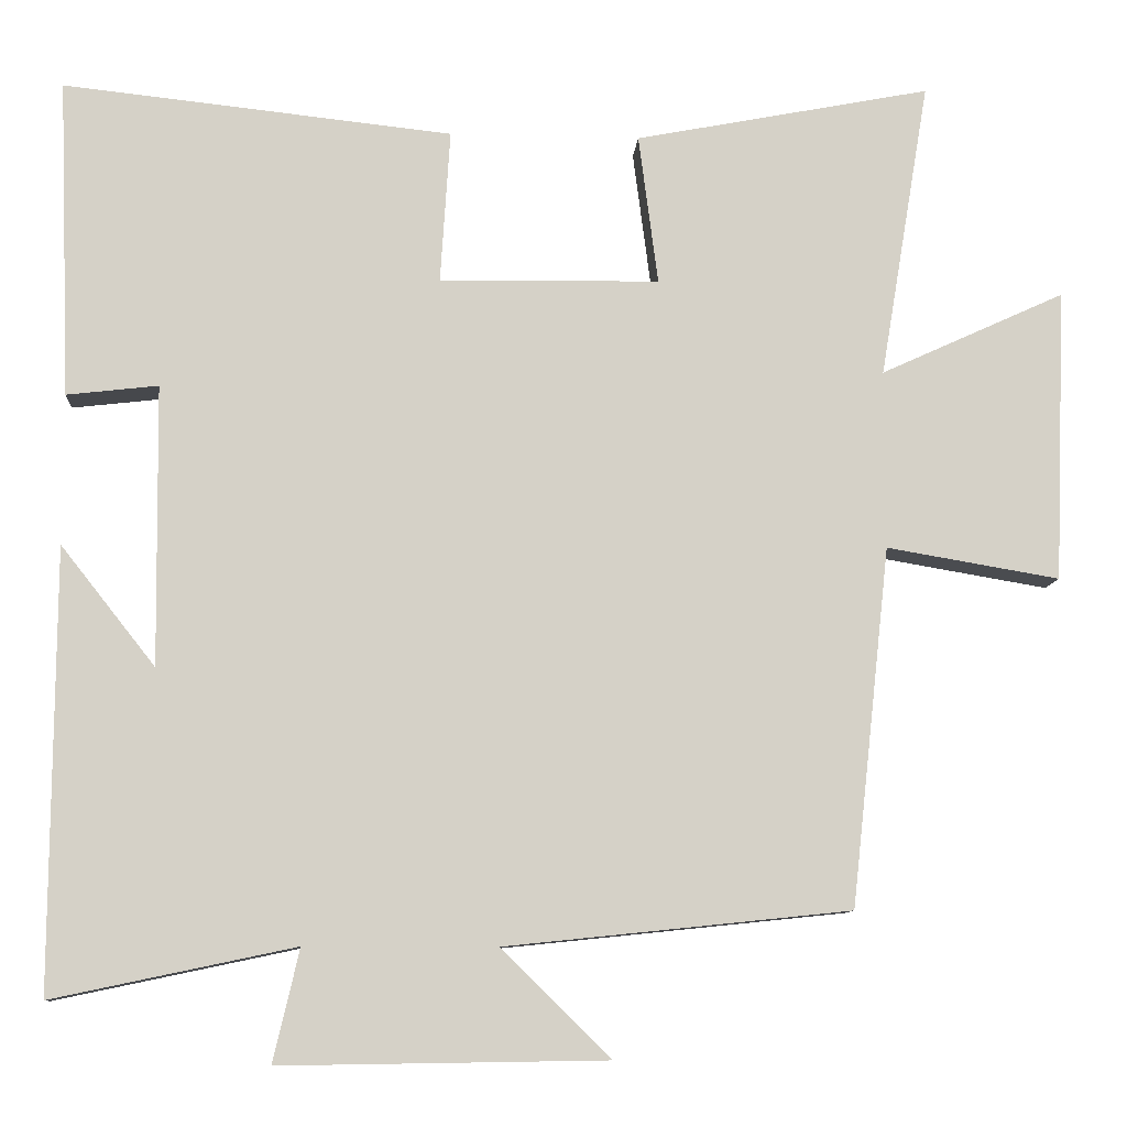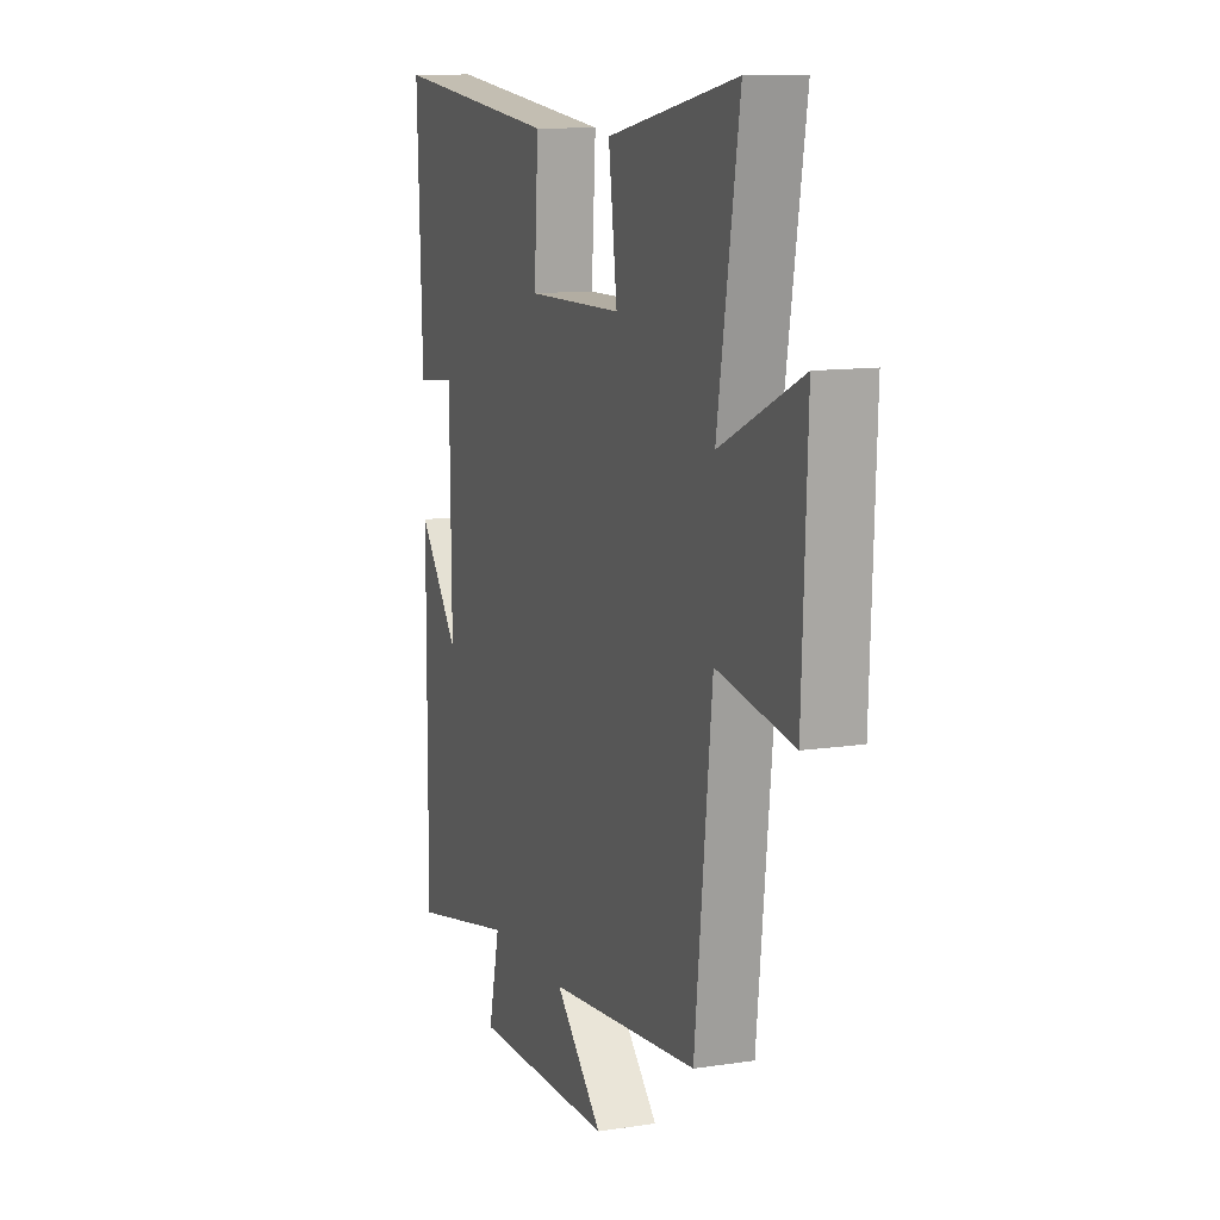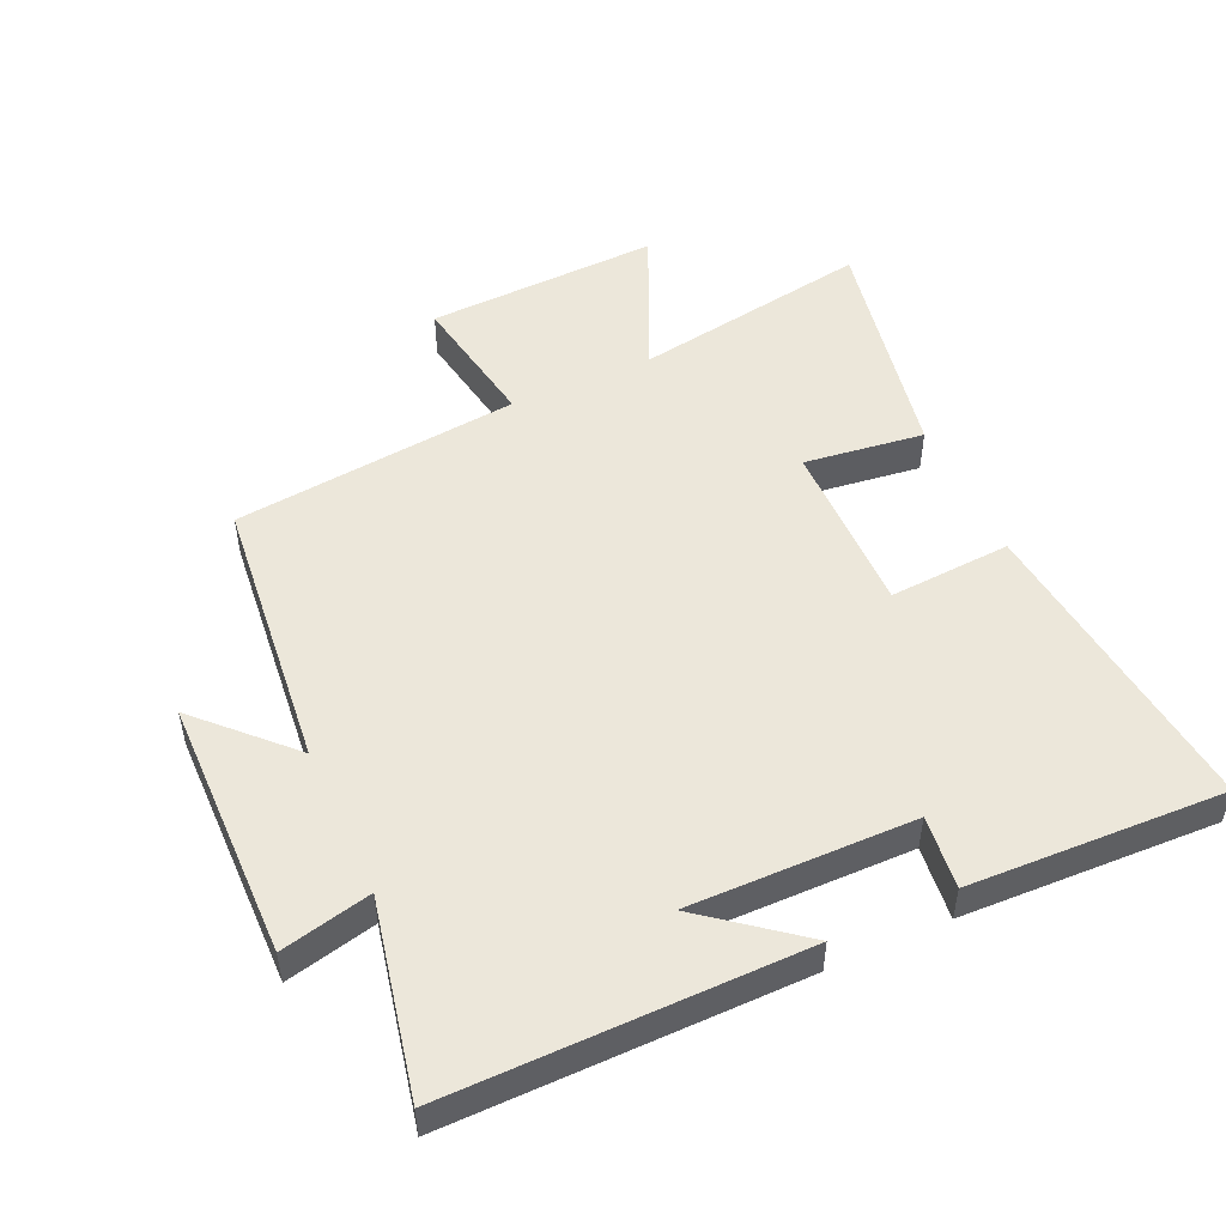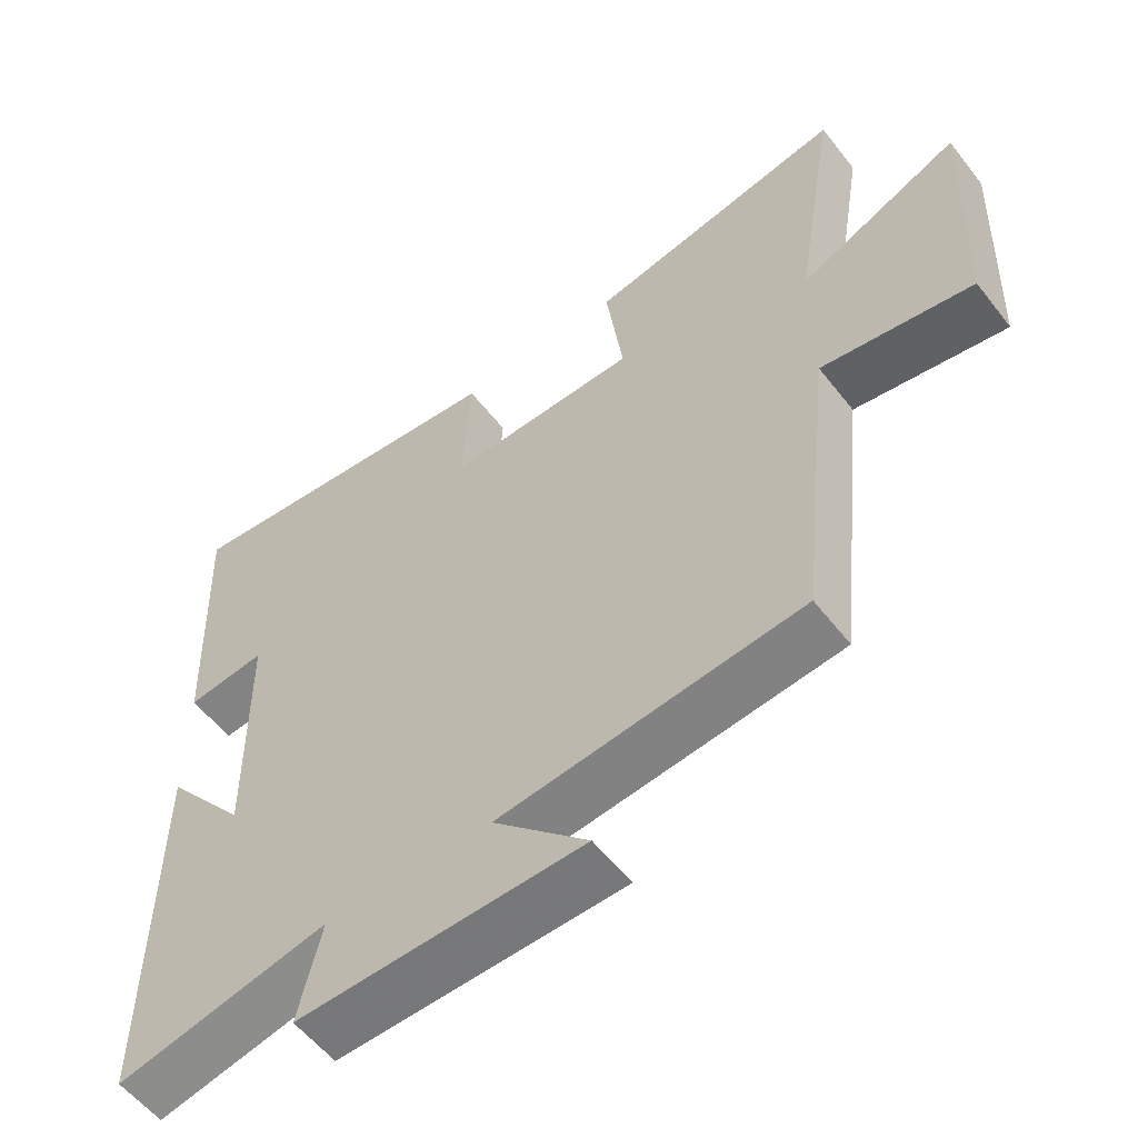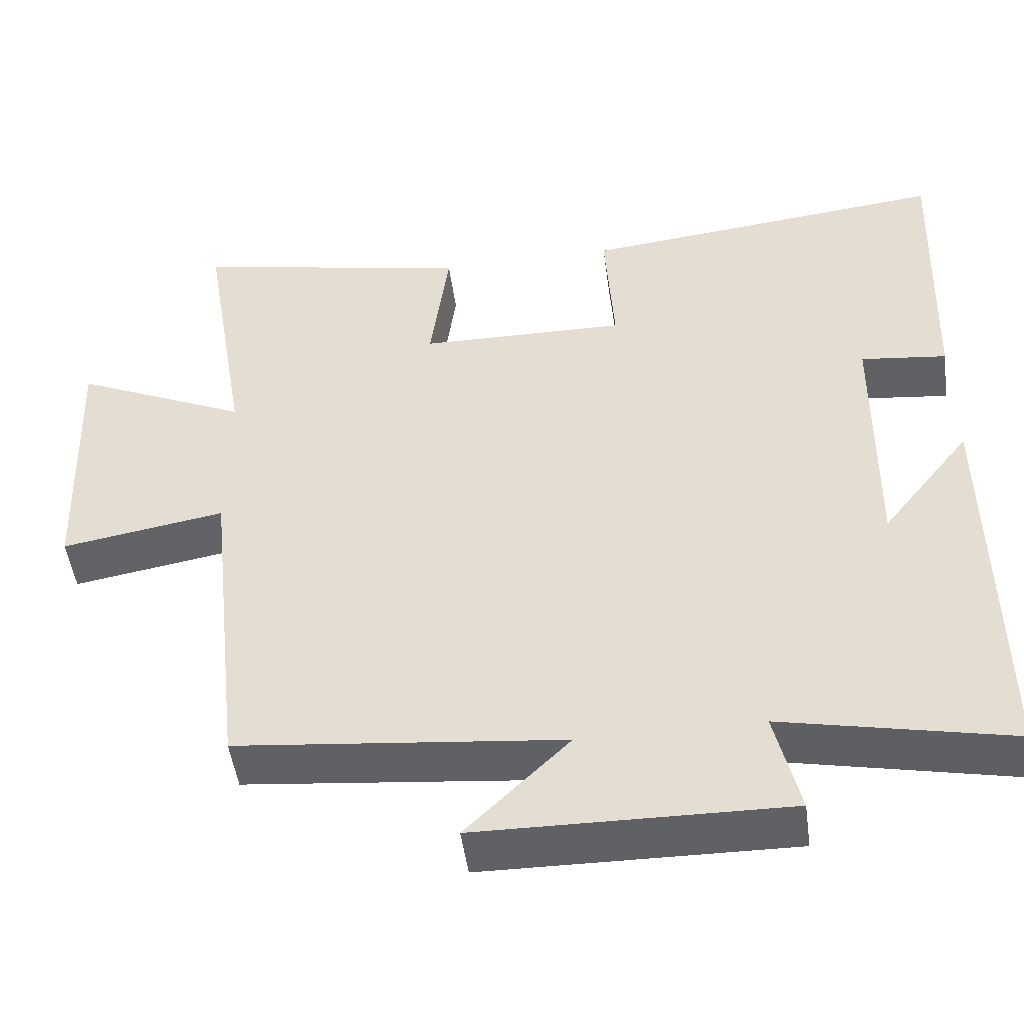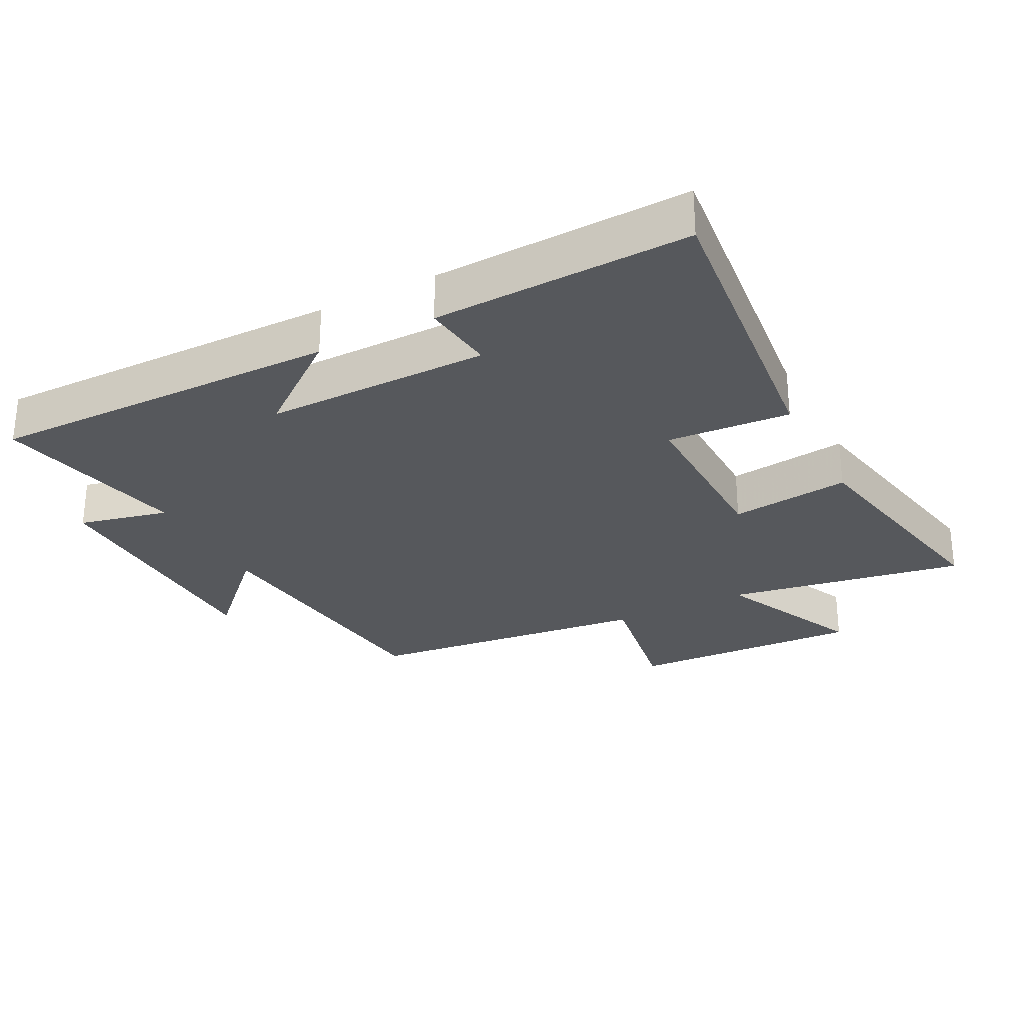
<metadata>
{"format":"obj","ext":"obj","renderer":"f3d","projection":"perspective","resolution":1024,"background":"white","views":[{"elev":-9.8,"azim":-4.1,"up":"+Z"},{"elev":11.4,"azim":69.7,"up":"+Z"},{"elev":50.3,"azim":-114.5,"up":"+Y"},{"elev":-56.7,"azim":37.5,"up":"+Z"},{"elev":-49.0,"azim":-172.3,"up":"+Z"},{"elev":-28.0,"azim":-62.7,"up":"+Y"}]}
</metadata>
<code>
v -0.503 0.07 -0.563
v -0.5 0.07 -0.024
v -0.384 0.07 -0.171
v -0.388 0.07 0.173
v -0.5 0.07 0.16
v -0.515 0.07 0.551
v -0.037 0.07 0.5
v -0.049 0.07 0.312
v 0.221 0.07 0.316
v 0.197 0.07 0.5
v 0.561 0.07 0.571
v 0.5 0.07 0.205
v 0.727 0.07 0.309
v 0.713 0.07 -0.051
v 0.5 0.07 -0.015
v 0.452 0.07 -0.456
v 0.028 0.07 -0.5
v 0.162 0.07 -0.632
v -0.238 0.07 -0.638
v -0.206 0.07 -0.5
v -0.503 0 -0.563
v -0.5 0 -0.024
v -0.384 0 -0.171
v -0.388 0 0.173
v -0.5 0 0.16
v -0.515 0 0.551
v -0.037 0 0.5
v -0.049 0 0.312
v 0.221 0 0.316
v 0.197 0 0.5
v 0.561 0 0.571
v 0.5 0 0.205
v 0.727 0 0.309
v 0.713 0 -0.051
v 0.5 0 -0.015
v 0.452 0 -0.456
v 0.028 0 -0.5
v 0.162 0 -0.632
v -0.238 0 -0.638
v -0.206 0 -0.5
f 17 18 19 20
f 15 16 17 20
f 15 20 1
f 12 13 14 15
f 12 15 1
f 9 10 11 12
f 8 9 12 1
f 4 5 6 7
f 3 4 7 8
f 1 2 3
f 1 3 8
f 40 39 38 37
f 40 37 36 35
f 21 40 35
f 35 34 33 32
f 21 35 32
f 32 31 30 29
f 21 32 29 28
f 27 26 25 24
f 28 27 24 23
f 23 22 21
f 28 23 21
f 1 21 22 2
f 2 22 23 3
f 3 23 24 4
f 4 24 25 5
f 5 25 26 6
f 6 26 27 7
f 7 27 28 8
f 8 28 29 9
f 9 29 30 10
f 10 30 31 11
f 11 31 32 12
f 12 32 33 13
f 13 33 34 14
f 14 34 35 15
f 15 35 36 16
f 16 36 37 17
f 17 37 38 18
f 18 38 39 19
f 19 39 40 20
f 20 40 21 1

</code>
